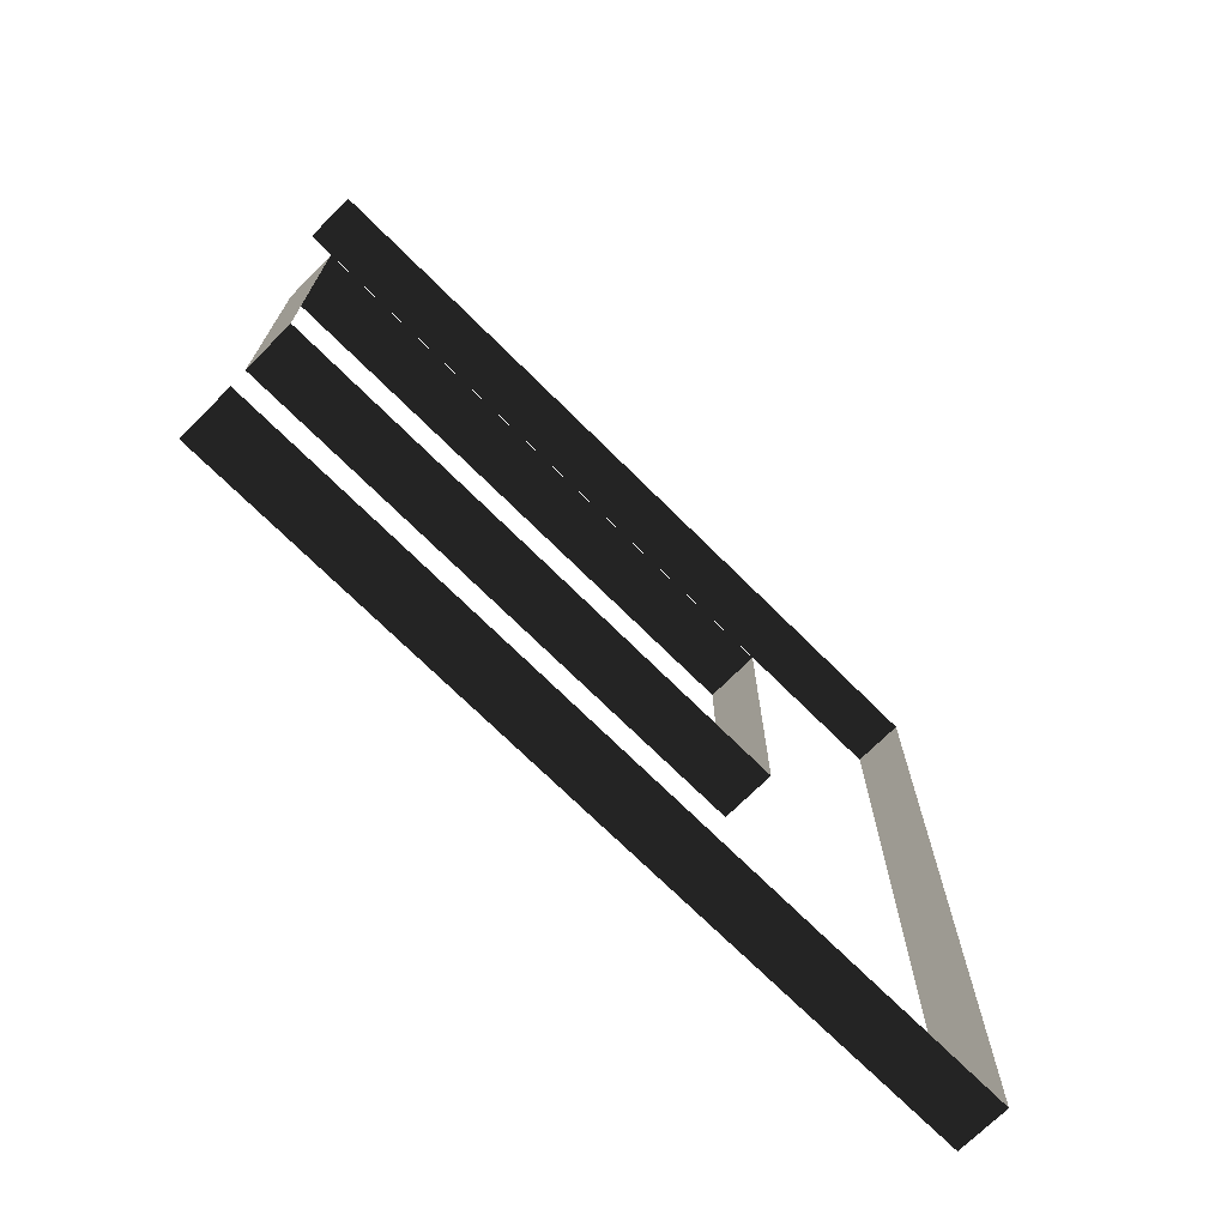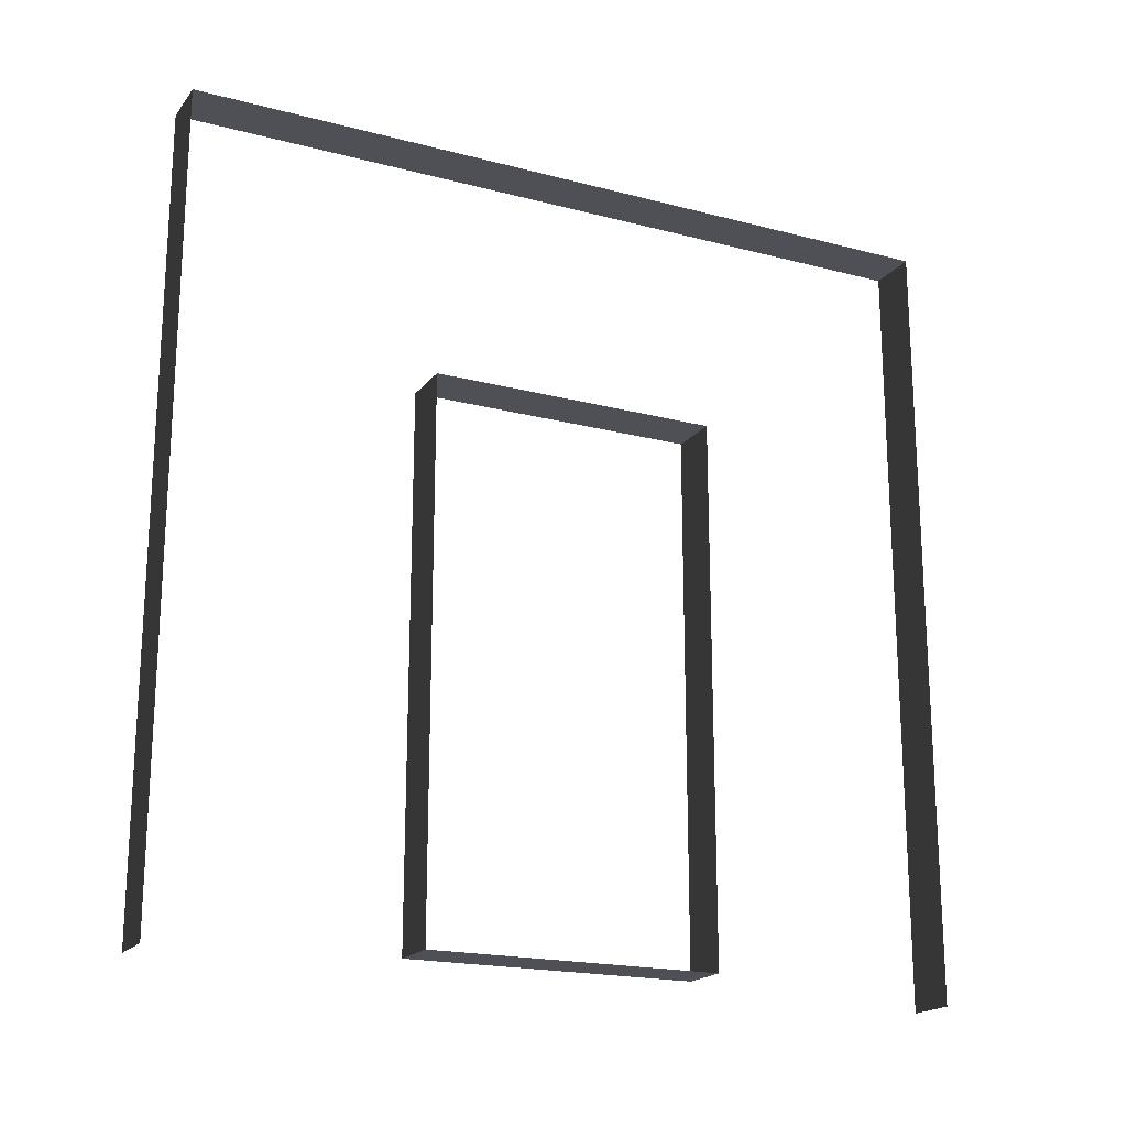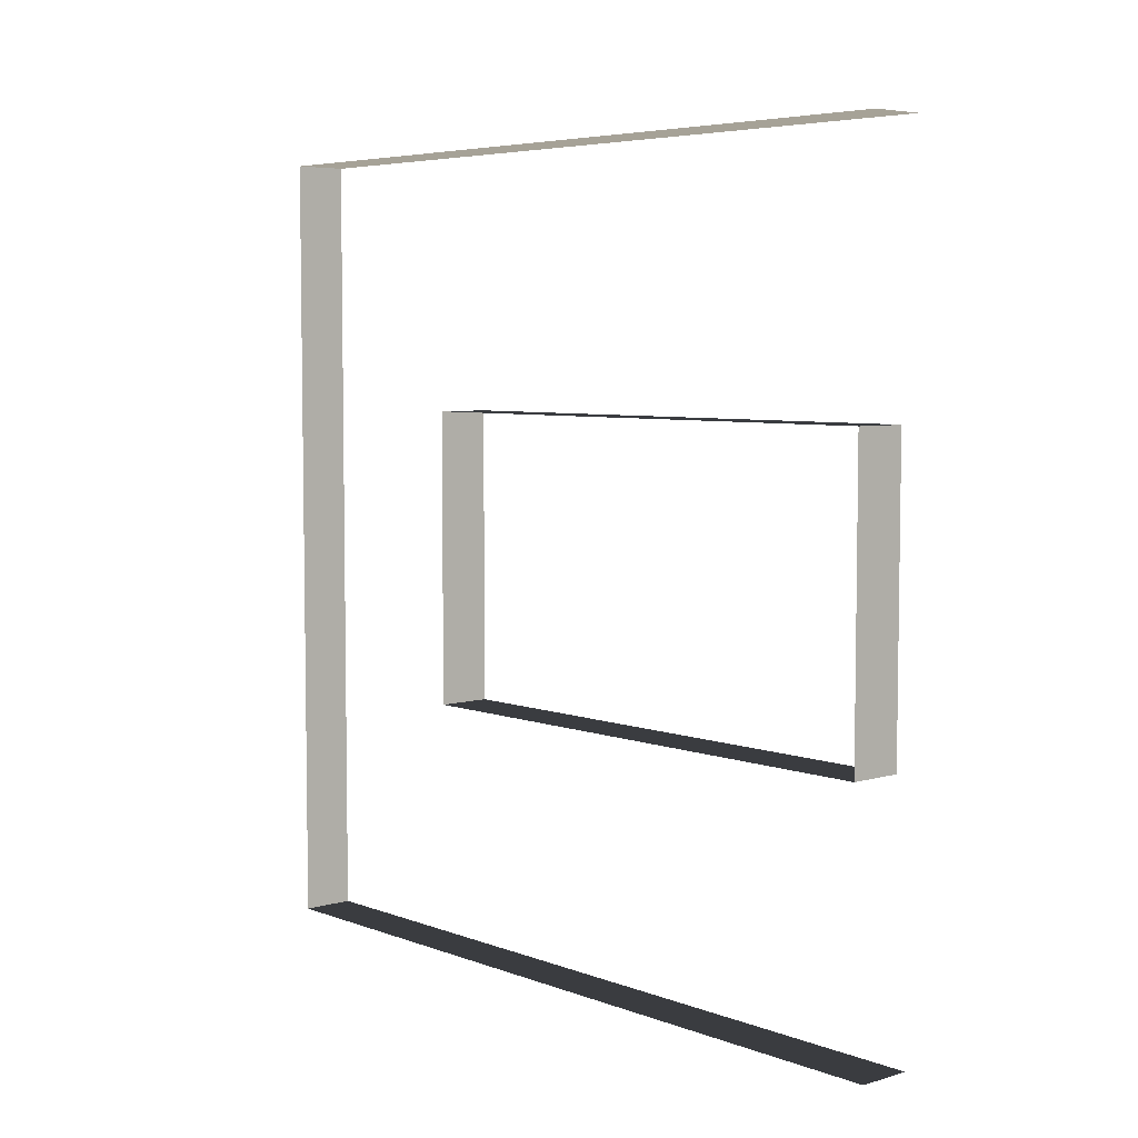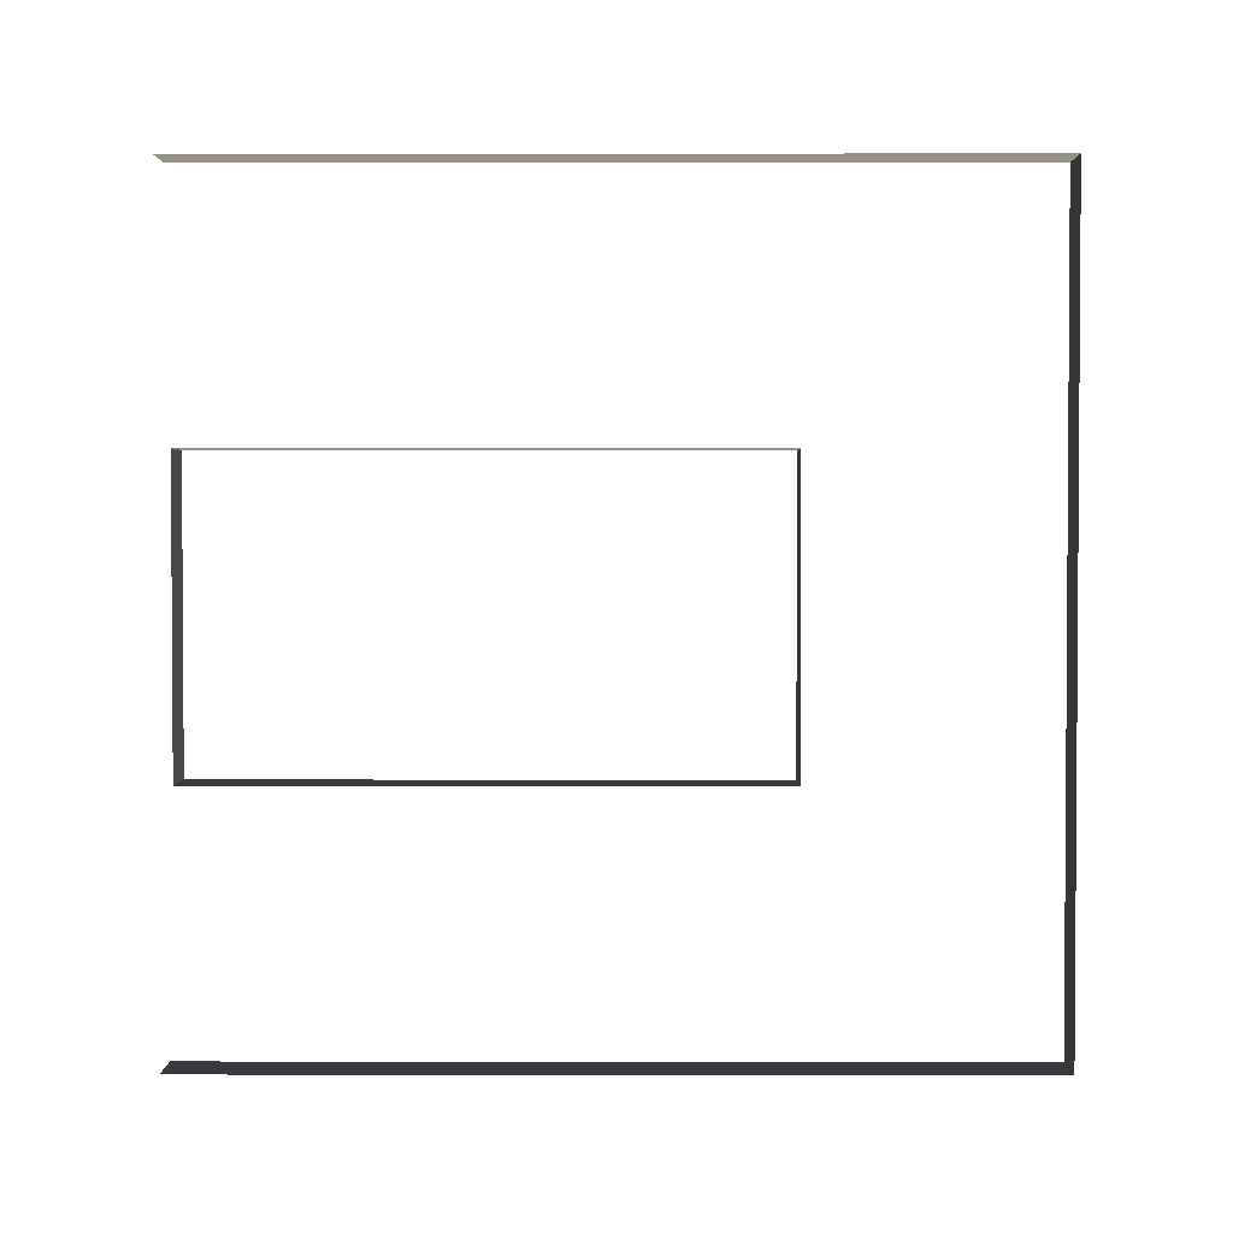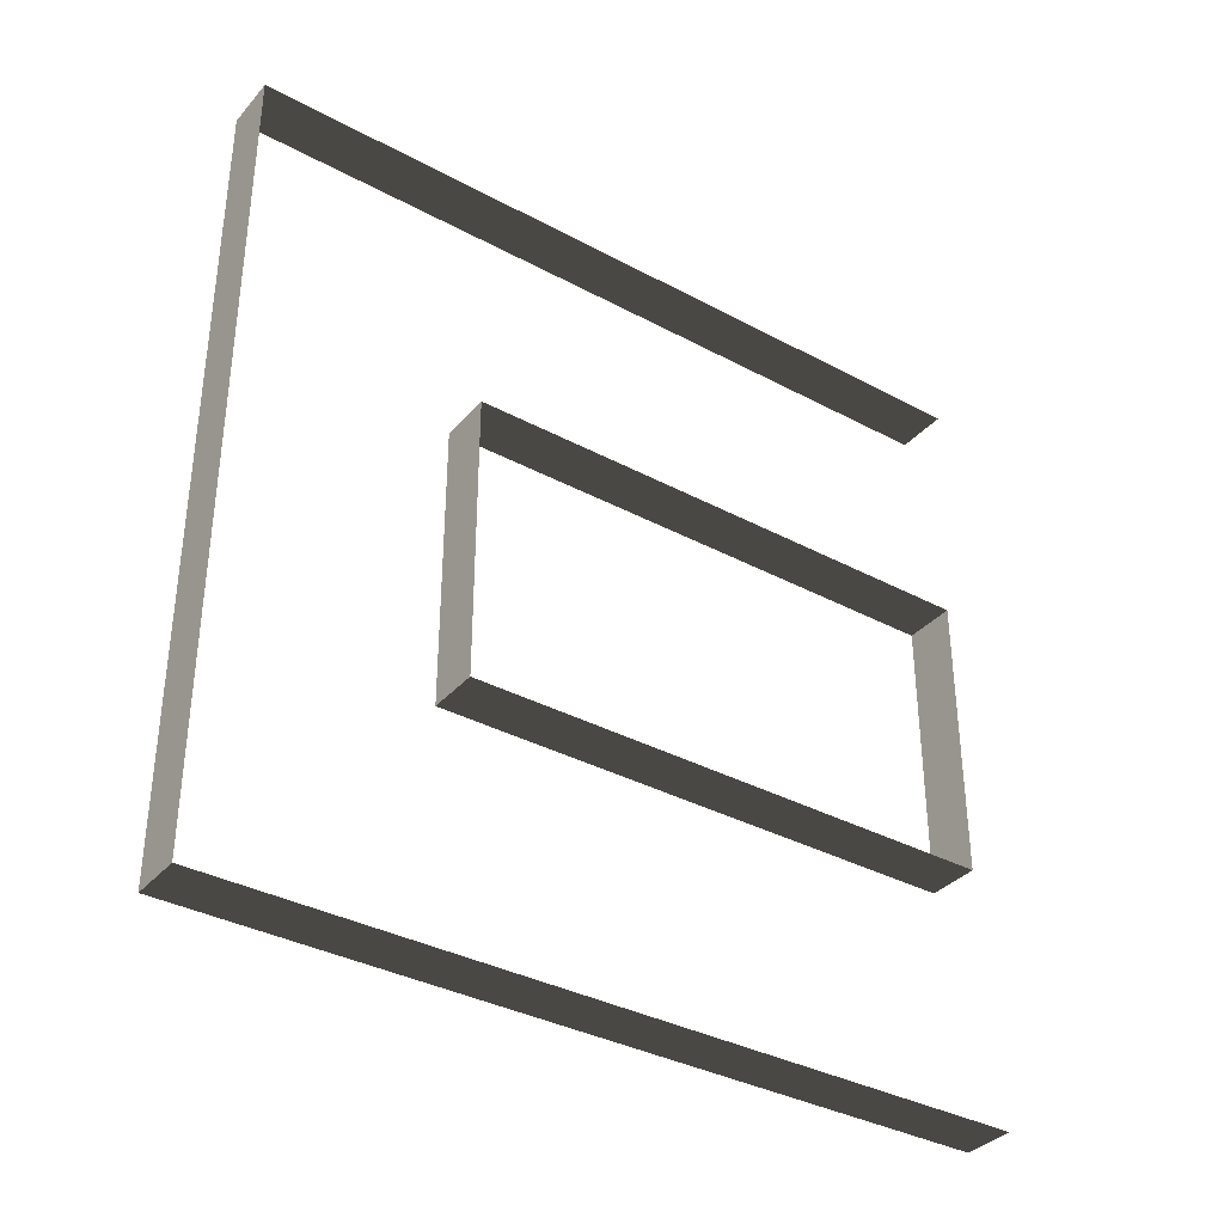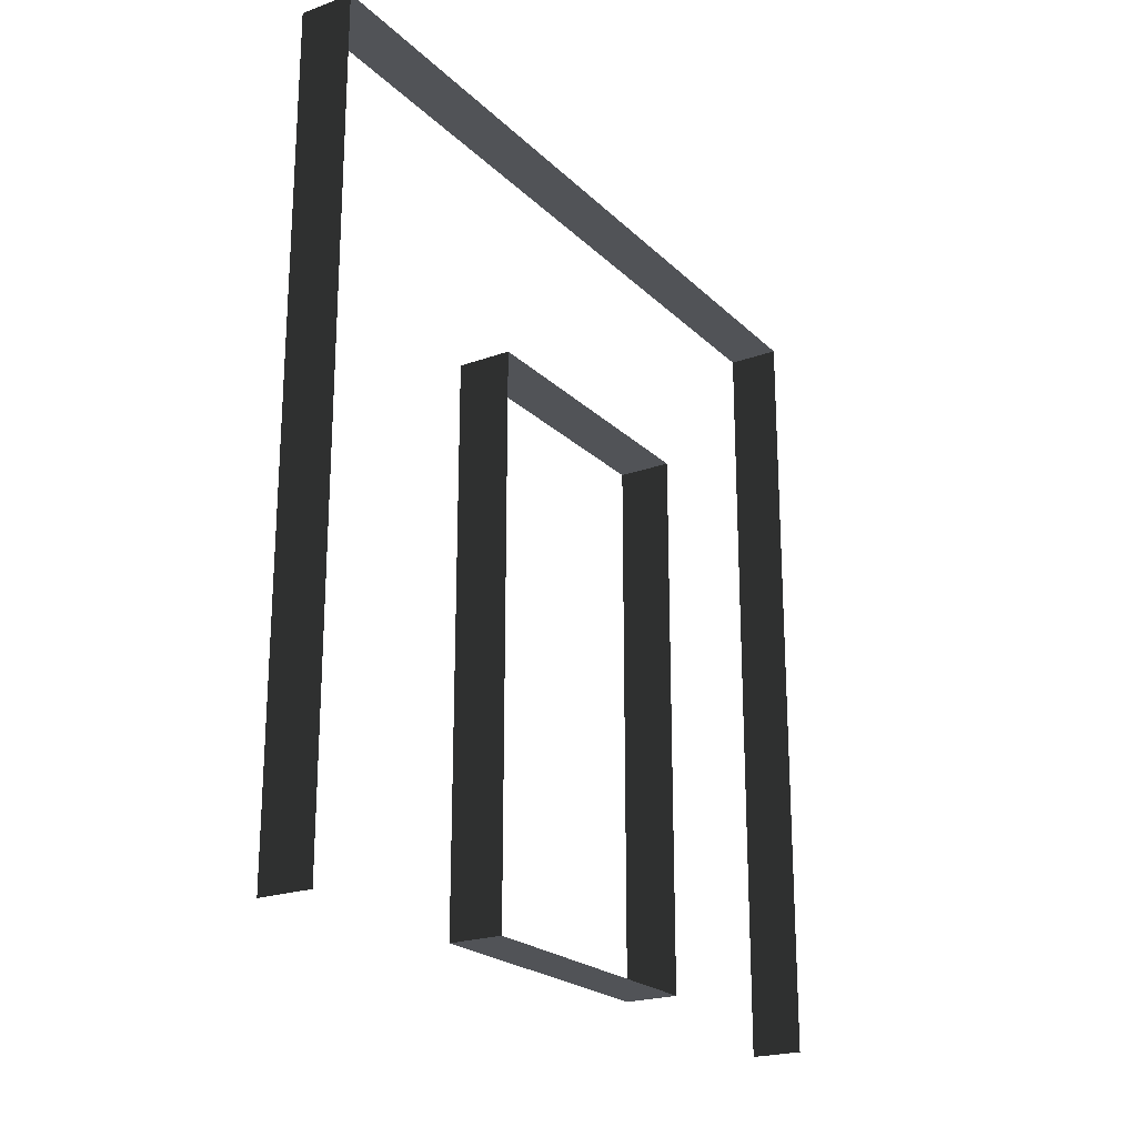
<metadata>
{"format":"obj","ext":"obj","renderer":"f3d","projection":"perspective","resolution":1024,"background":"white","views":[{"elev":-71.3,"azim":45.1,"up":"+Z"},{"elev":-19.3,"azim":-116.2,"up":"+Y"},{"elev":5.6,"azim":-41.4,"up":"+Z"},{"elev":2.2,"azim":90.3,"up":"+Z"},{"elev":-35.7,"azim":-125.3,"up":"+Z"},{"elev":-22.0,"azim":32.2,"up":"+Y"}]}
</metadata>
<code>
v -8.273e-06 3 2.866e-06
v -0.2 3 3
v -0.2 3 2.064e-06
v -8.232e-06 3 3
v -0.2 -5.834e-07 3
v -8.232e-06 3 3
v -8.232e-06 -5.834e-07 3
v -0.2 3 3
v -0.2 -2.888e-07 2.195e-06
v -8.273e-06 3 2.866e-06
v -0.2 3 2.064e-06
v -8.273e-06 -2.888e-07 2.997e-06
v -8.044e-06 2.1 0.95
v -0.2 0.0525 0.95
v -0.2 2.1 0.95
v -8.044e-06 0.0525 0.95
v -8.461e-06 0.0525 2.05
v -0.2 2.1 2.05
v -0.2 0.0525 2.05
v -8.461e-06 2.1 2.05
v -8.461e-06 2.1 2.05
v -0.2 2.1 0.95
v -0.2 2.1 2.05
v -8.044e-06 2.1 0.95
v -8.044e-06 0.0525 0.95
v -0.2 0.0525 2.05
v -0.2 0.0525 0.95
v -8.461e-06 0.0525 2.05
g wall01_door1m_4_10417_1370
f 1 3 2
f 2 4 1
f 5 7 6
f 6 8 5
f 9 11 10
f 10 12 9
f 13 15 14
f 14 16 13
f 17 19 18
f 18 20 17
f 21 23 22
f 22 24 21
f 25 27 26
f 26 28 25

</code>
